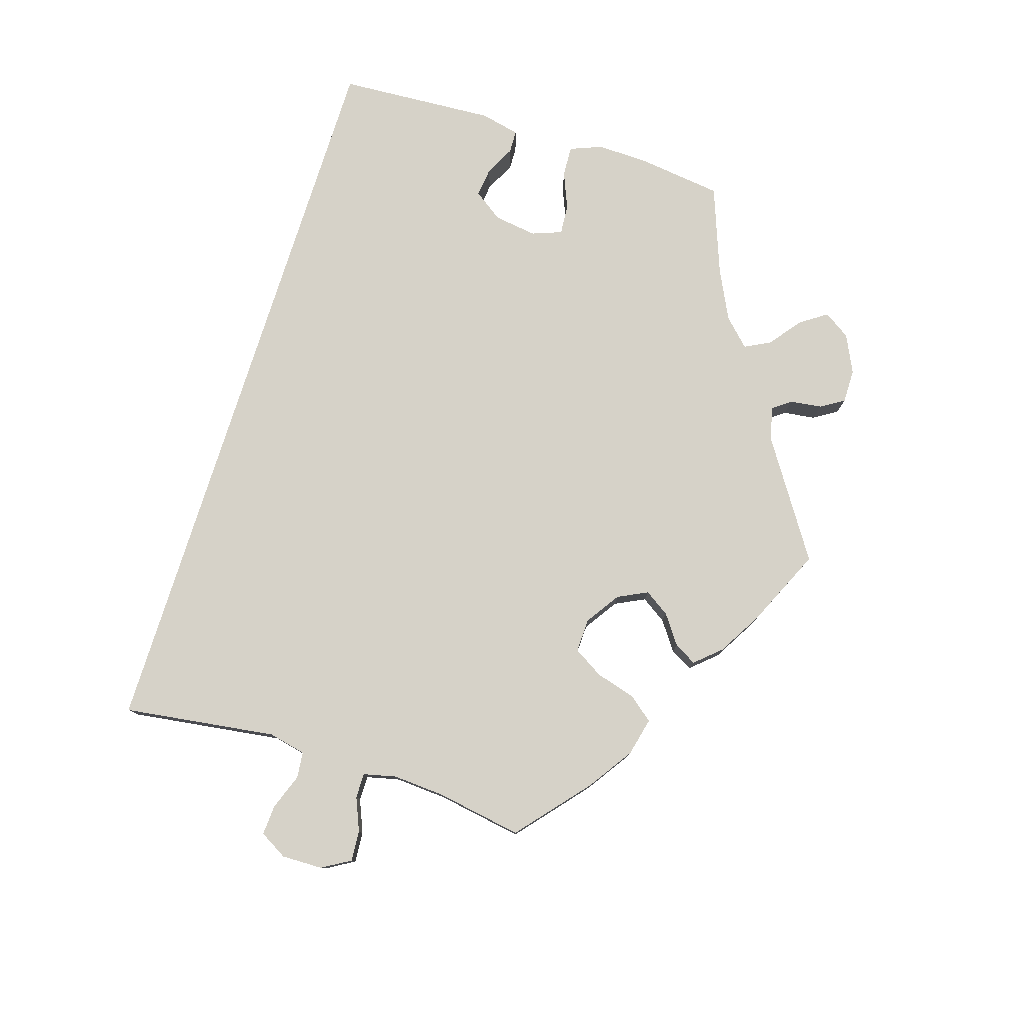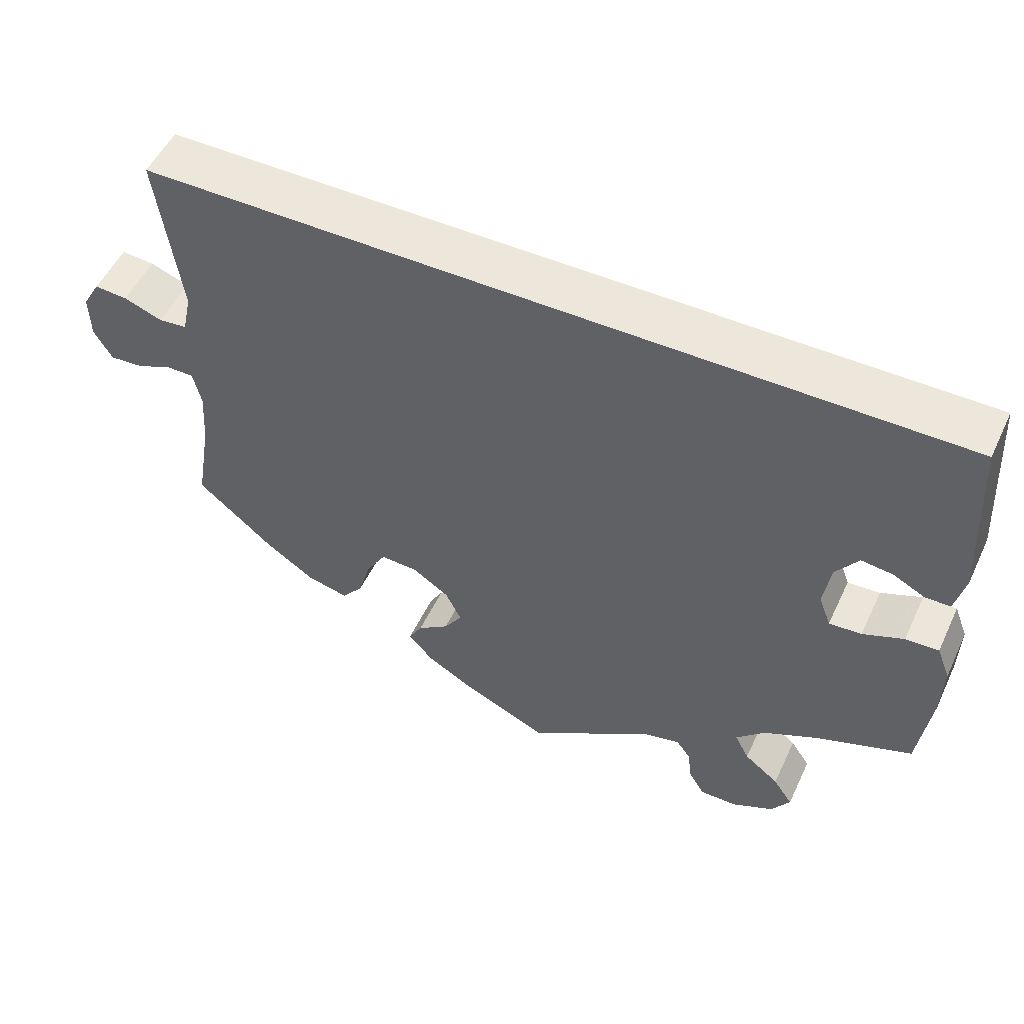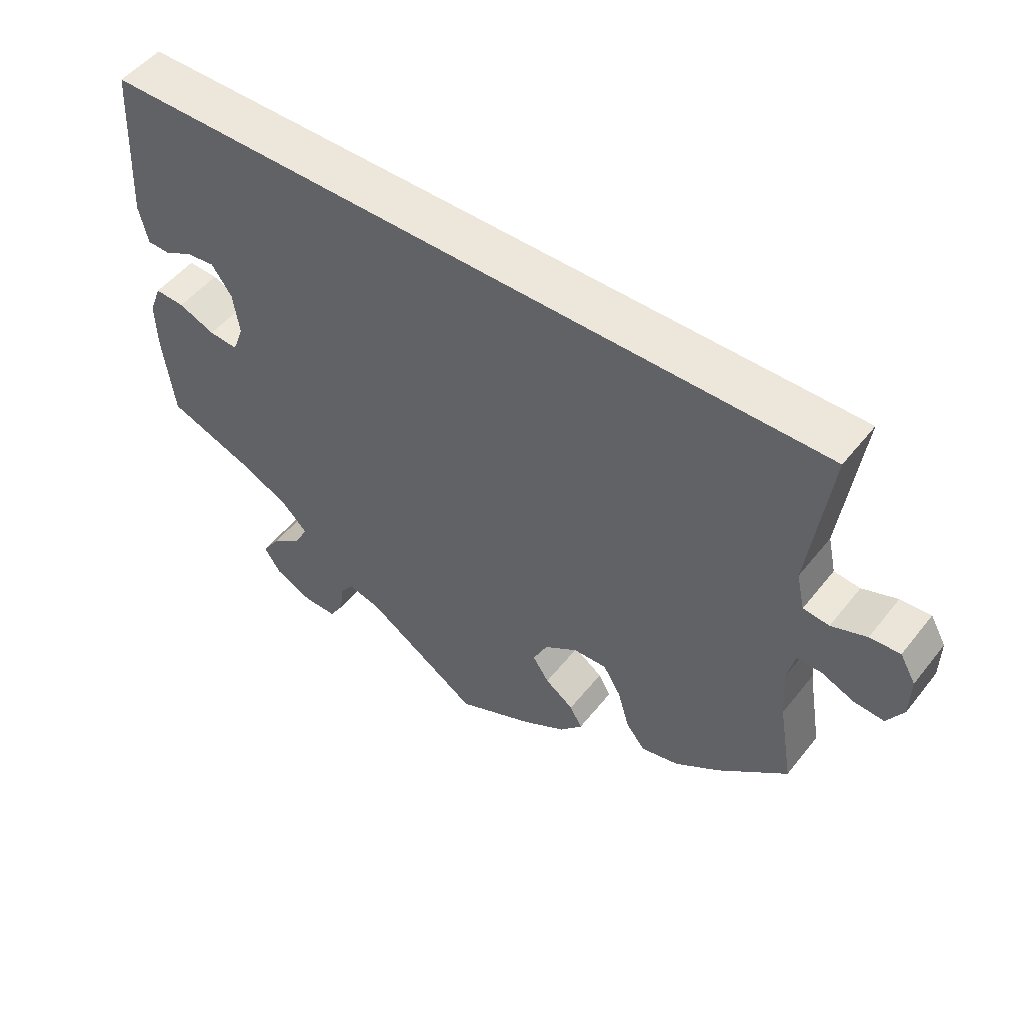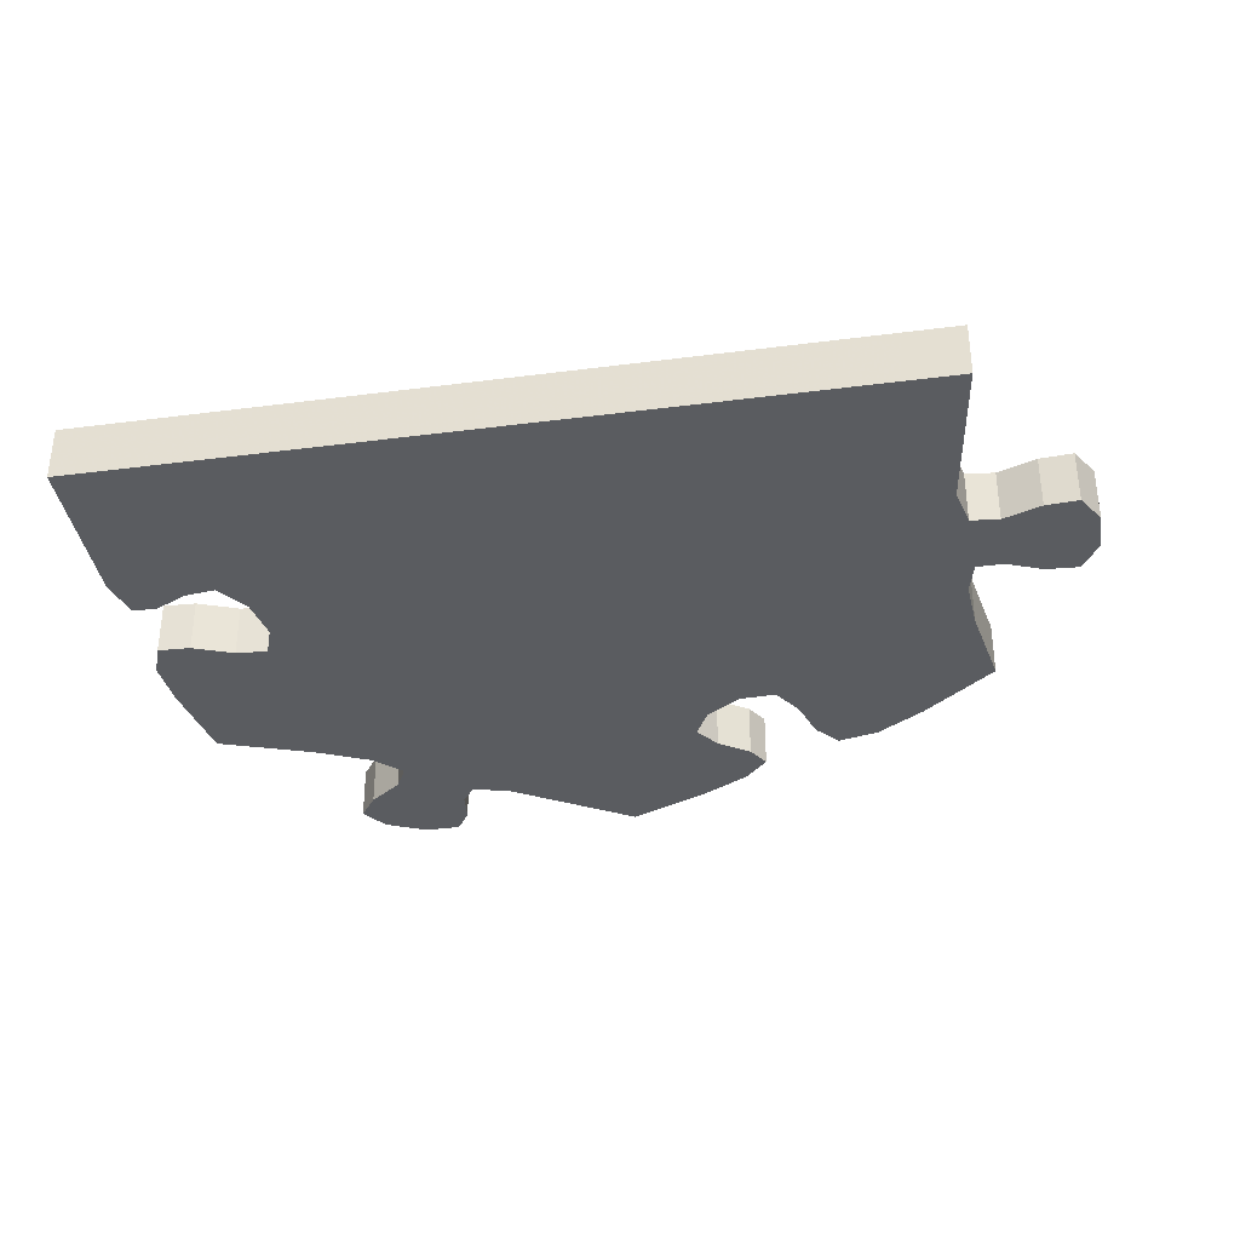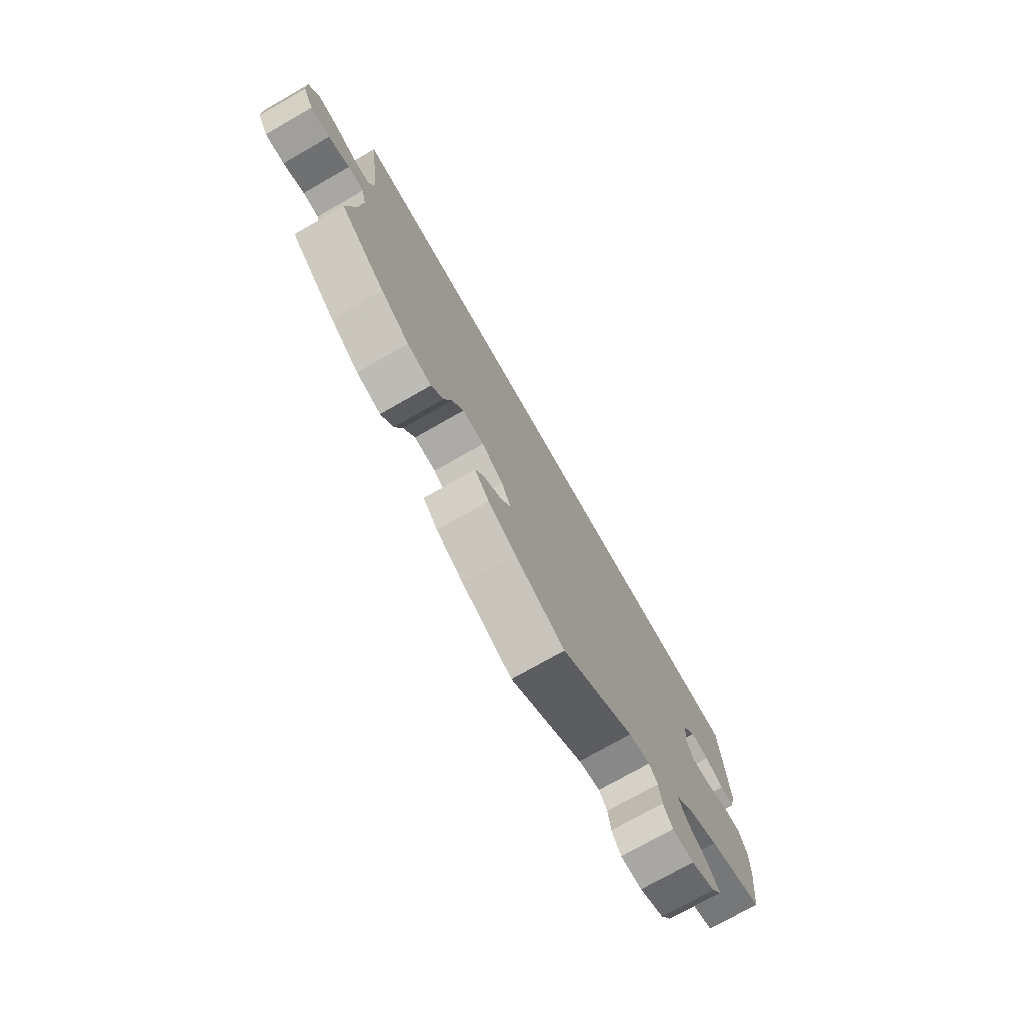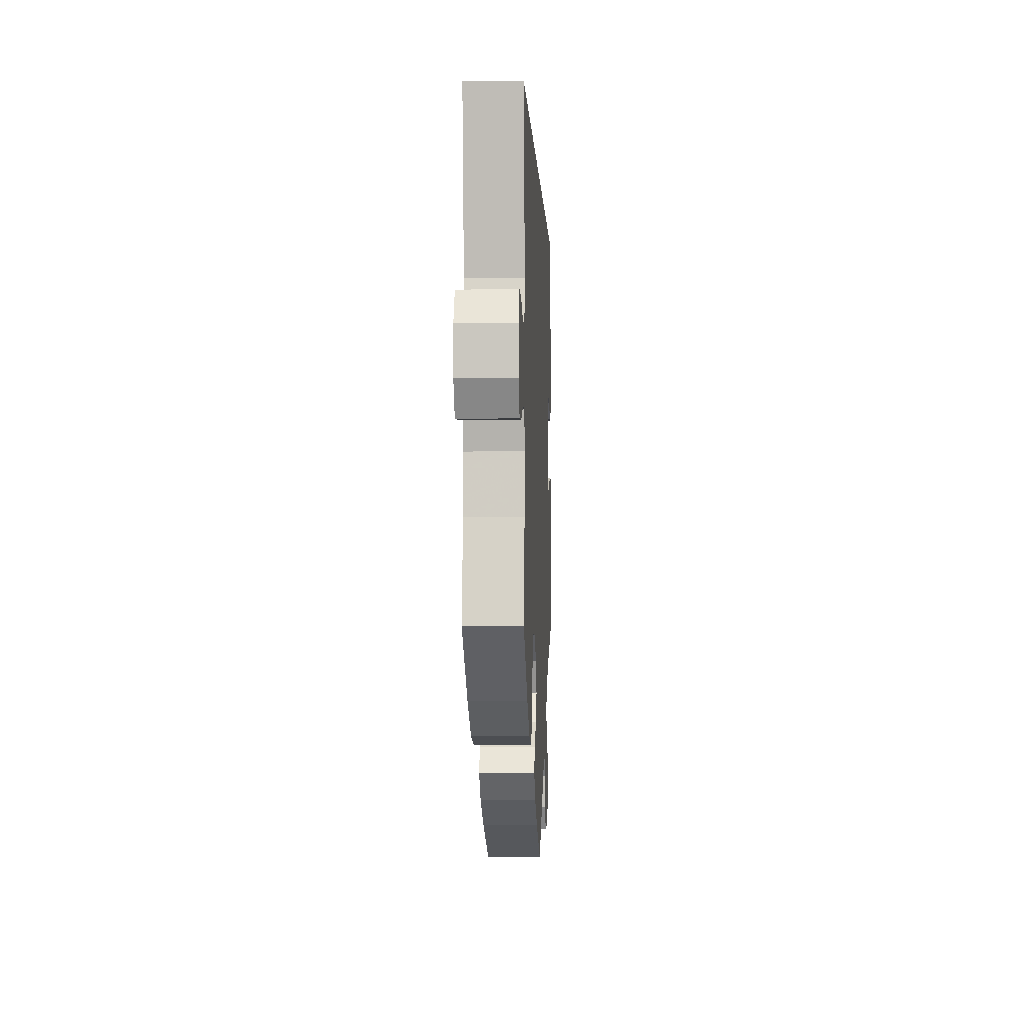
<metadata>
{"format":"obj","ext":"obj","renderer":"f3d","projection":"perspective","resolution":1024,"background":"white","views":[{"elev":78.4,"azim":107.4,"up":"+Y"},{"elev":52.3,"azim":-155.1,"up":"+Z"},{"elev":50.6,"azim":37.0,"up":"+Z"},{"elev":-33.7,"azim":10.1,"up":"+Y"},{"elev":-74.4,"azim":119.7,"up":"+Z"},{"elev":-3.2,"azim":92.6,"up":"+Z"}]}
</metadata>
<code>
v -0.365 0.07 -0.503
v -0.555 0.07 -0.114
v -0.235 0.07 -0.525
v -0.311 0.07 -0.605
v -0.493 0.07 -0.07
v -0.3 0.07 -0.43
v 0.507 0.07 0.089
v 0.608 0.07 0.05
v 0.191 0.07 -0.462
v -0.366 0.07 -0.579
v -0.41 0.07 -0.357
v 0.27 0.07 -0.361
v 0.209 0.07 -0.494
v 0.522 0.07 -0.064
v -0.419 0.07 0.052
v 0.516 0.07 -0.186
v 0.176 0.07 -0.531
v -0.241 0.07 -0.571
v 0.37 0.07 -0.441
v -0.537 0.07 0.026
v -0.461 0.07 0.047
v 0.675 0.07 0.013
v 0.519 0.07 0.035
v 0.435 0.07 -0.397
v -0.167 0.07 -0.511
v -0.319 0.07 -0.467
v -0.389 0.07 0.01
v 0.315 0.07 -0.454
v -0.38 0.07 -0.052
v 0.537 0.07 -0.31
v 0.195 0.07 -0.32
v 0.65 0.07 -0.087
v 0.537 0.07 0.31
v -0.439 0.07 -0.092
v 0.674 0.07 -0.046
v 0.149 0.07 -0.432
v -0.553 0.07 -0.187
v -0.262 0.07 -0.605
v 0.511 0.07 -0.111
v 0.146 0.07 -0.353
v -0.396 0.07 -0.095
v -0.391 0.07 -0.541
v -0.537 0.07 -0.31
v -0.504 0.07 0.025
v -0.338 0.07 -0.392
v -0.55 0.07 0.082
v 0.557 0.07 0.031
v 0 0.07 -0.62
v -0.537 0.07 0.31
v 0.287 0.07 -0.419
v 0.652 0.07 0.053
v 0.125 0.07 -0.396
v 0.558 0.07 -0.064
v 0.113 0.07 -0.568
v -0.216 0.07 -0.499
v -0.537 0.07 -0.068
v 0.244 0.07 -0.318
v 0.606 0.07 -0.084
v -0.365 -0 -0.503
v -0.555 -0 -0.114
v -0.235 -0 -0.525
v -0.311 -0 -0.605
v -0.493 -0 -0.07
v -0.3 -0 -0.43
v 0.507 -0 0.089
v 0.608 -0 0.05
v 0.191 -0 -0.462
v -0.366 -0 -0.579
v -0.41 -0 -0.357
v 0.27 -0 -0.361
v 0.209 -0 -0.494
v 0.522 -0 -0.064
v -0.419 -0 0.052
v 0.516 -0 -0.186
v 0.176 -0 -0.531
v -0.241 -0 -0.571
v 0.37 -0 -0.441
v -0.537 -0 0.026
v -0.461 -0 0.047
v 0.675 -0 0.013
v 0.519 -0 0.035
v 0.435 -0 -0.397
v -0.167 -0 -0.511
v -0.319 -0 -0.467
v -0.389 -0 0.01
v 0.315 -0 -0.454
v -0.38 -0 -0.052
v 0.537 -0 -0.31
v 0.195 -0 -0.32
v 0.65 -0 -0.087
v 0.537 -0 0.31
v -0.439 -0 -0.092
v 0.674 -0 -0.046
v 0.149 -0 -0.432
v -0.553 -0 -0.187
v -0.262 -0 -0.605
v 0.511 -0 -0.111
v 0.146 -0 -0.353
v -0.396 -0 -0.095
v -0.391 -0 -0.541
v -0.537 -0 -0.31
v -0.504 -0 0.025
v -0.338 -0 -0.392
v -0.55 -0 0.082
v 0.557 -0 0.031
v 0 -0 -0.62
v -0.537 -0 0.31
v 0.287 -0 -0.419
v 0.652 -0 0.053
v 0.125 -0 -0.396
v 0.558 -0 -0.064
v 0.113 -0 -0.568
v -0.216 -0 -0.499
v -0.537 -0 -0.068
v 0.244 -0 -0.318
v 0.606 -0 -0.084
f 49 33 7
f 46 49 7 23
f 21 44 20 46
f 15 21 46
f 15 46 23 47
f 27 15 47
f 29 27 47
f 41 29 47
f 2 56 5 34
f 2 34 41
f 11 43 37 2
f 45 11 2 41
f 6 45 41 47
f 10 42 1 26
f 3 18 38 4
f 55 3 4 10
f 17 54 48 25
f 17 25 55
f 36 9 13 17
f 52 36 17 55
f 40 52 55
f 31 40 55
f 19 28 50 12
f 19 12 57
f 16 30 24 19
f 39 16 19 57
f 14 39 57 31
f 35 32 58 53
f 35 53 14
f 22 35 14
f 51 22 14
f 55 10 26 6
f 14 31 55 6
f 51 14 6
f 47 8 51 6
f 65 91 107
f 81 65 107 104
f 104 78 102 79
f 104 79 73
f 105 81 104 73
f 105 73 85
f 105 85 87
f 105 87 99
f 92 63 114 60
f 99 92 60
f 60 95 101 69
f 99 60 69 103
f 105 99 103 64
f 84 59 100 68
f 62 96 76 61
f 68 62 61 113
f 83 106 112 75
f 113 83 75
f 75 71 67 94
f 113 75 94 110
f 113 110 98
f 113 98 89
f 70 108 86 77
f 115 70 77
f 77 82 88 74
f 115 77 74 97
f 89 115 97 72
f 111 116 90 93
f 72 111 93
f 72 93 80
f 72 80 109
f 64 84 68 113
f 64 113 89 72
f 64 72 109
f 64 109 66 105
f 7 65 81 23
f 23 81 105 47
f 47 105 66 8
f 8 66 109 51
f 51 109 80 22
f 22 80 93 35
f 35 93 90 32
f 32 90 116 58
f 58 116 111 53
f 53 111 72 14
f 14 72 97 39
f 39 97 74 16
f 16 74 88 30
f 30 88 82 24
f 24 82 77 19
f 19 77 86 28
f 28 86 108 50
f 50 108 70 12
f 12 70 115 57
f 57 115 89 31
f 31 89 98 40
f 40 98 110 52
f 52 110 94 36
f 36 94 67 9
f 9 67 71 13
f 13 71 75 17
f 17 75 112 54
f 54 112 106 48
f 48 106 83 25
f 25 83 113 55
f 55 113 61 3
f 3 61 76 18
f 18 76 96 38
f 38 96 62 4
f 4 62 68 10
f 10 68 100 42
f 42 100 59 1
f 1 59 84 26
f 26 84 64 6
f 6 64 103 45
f 45 103 69 11
f 11 69 101 43
f 43 101 95 37
f 37 95 60 2
f 2 60 114 56
f 56 114 63 5
f 5 63 92 34
f 34 92 99 41
f 41 99 87 29
f 29 87 85 27
f 27 85 73 15
f 15 73 79 21
f 21 79 102 44
f 44 102 78 20
f 20 78 104 46
f 46 104 107 49
f 49 107 91 33
f 33 91 65 7

</code>
